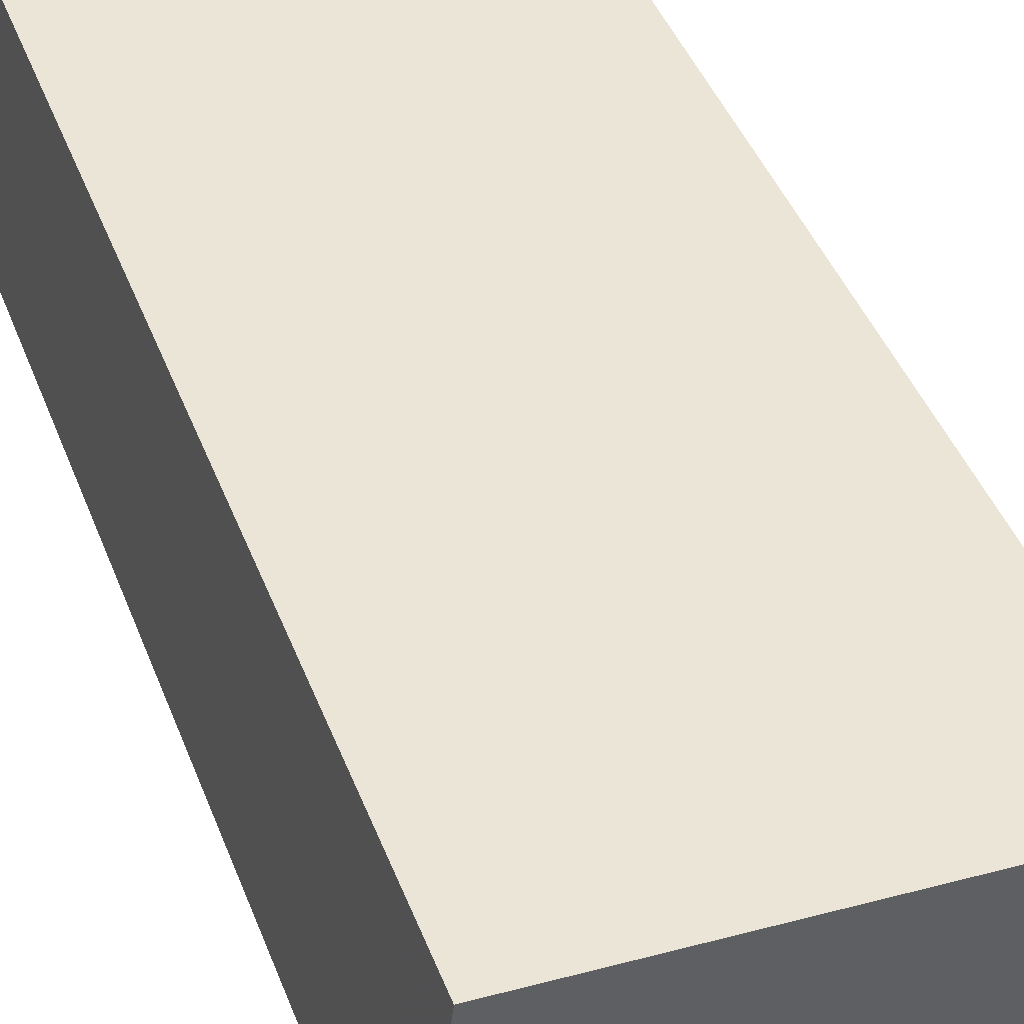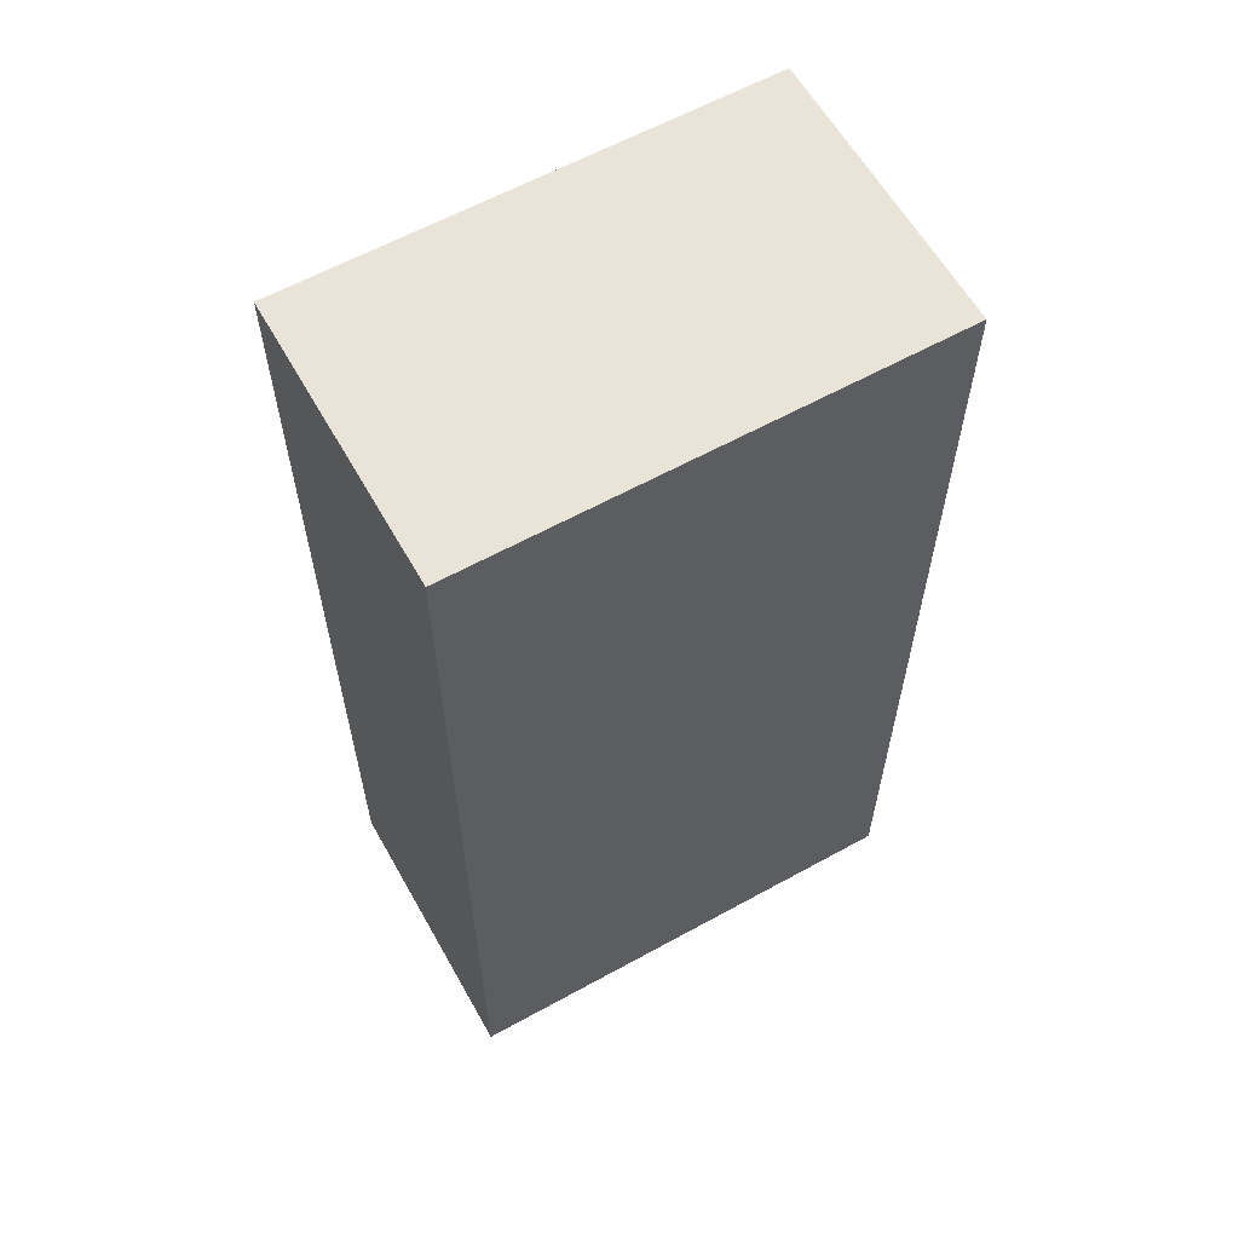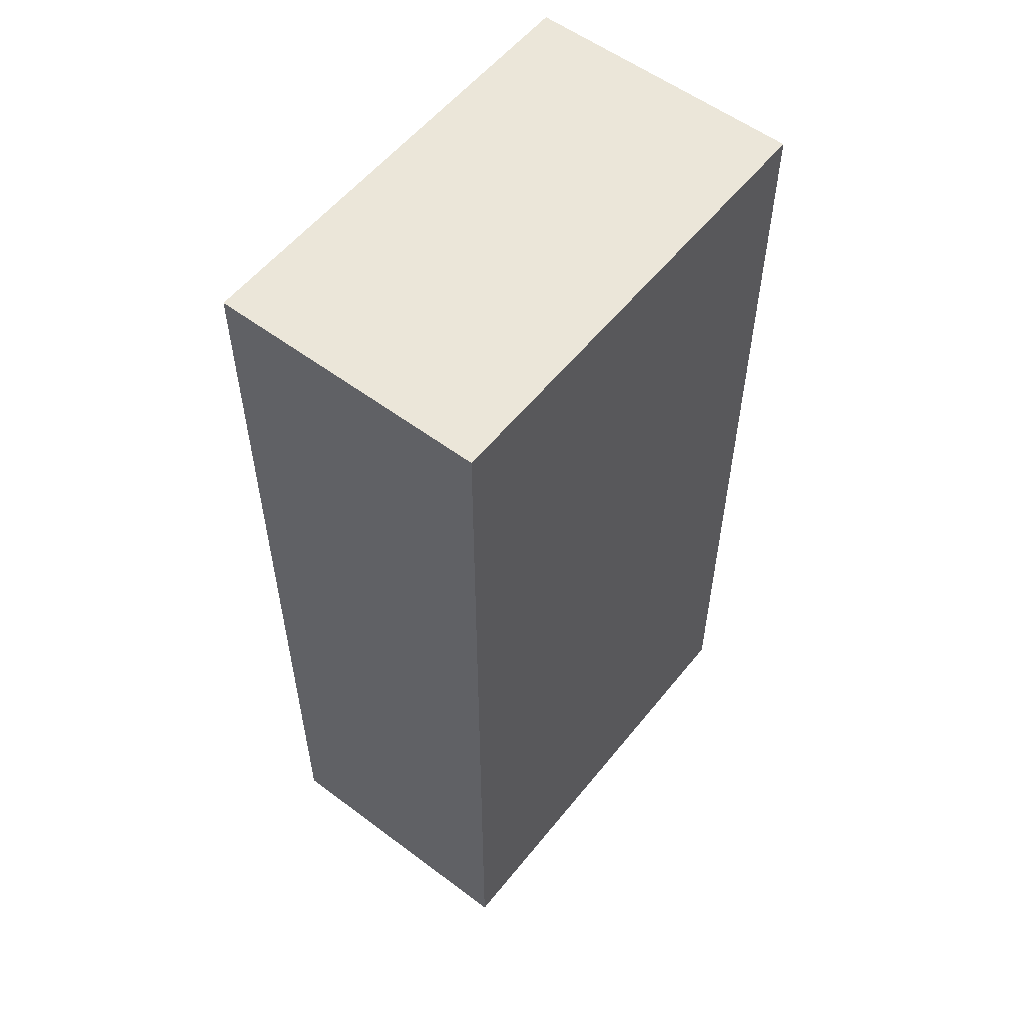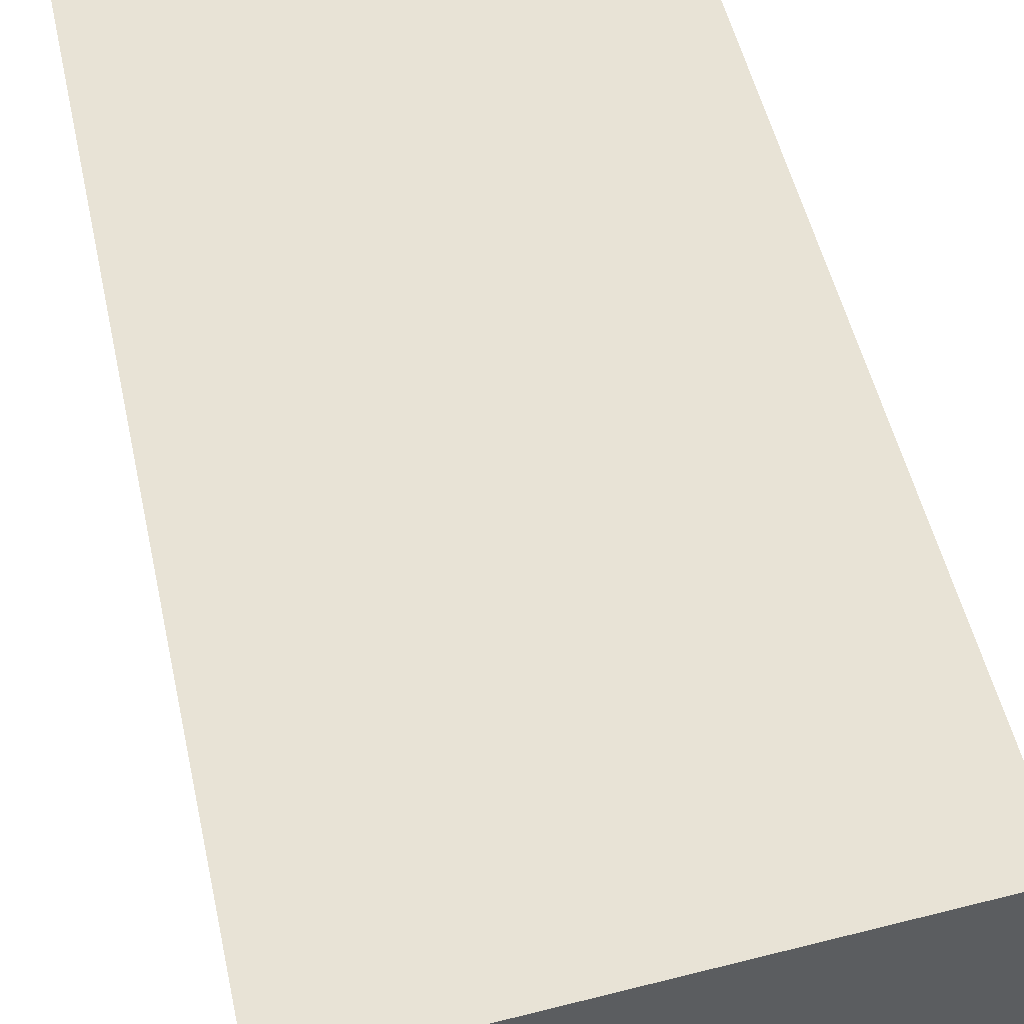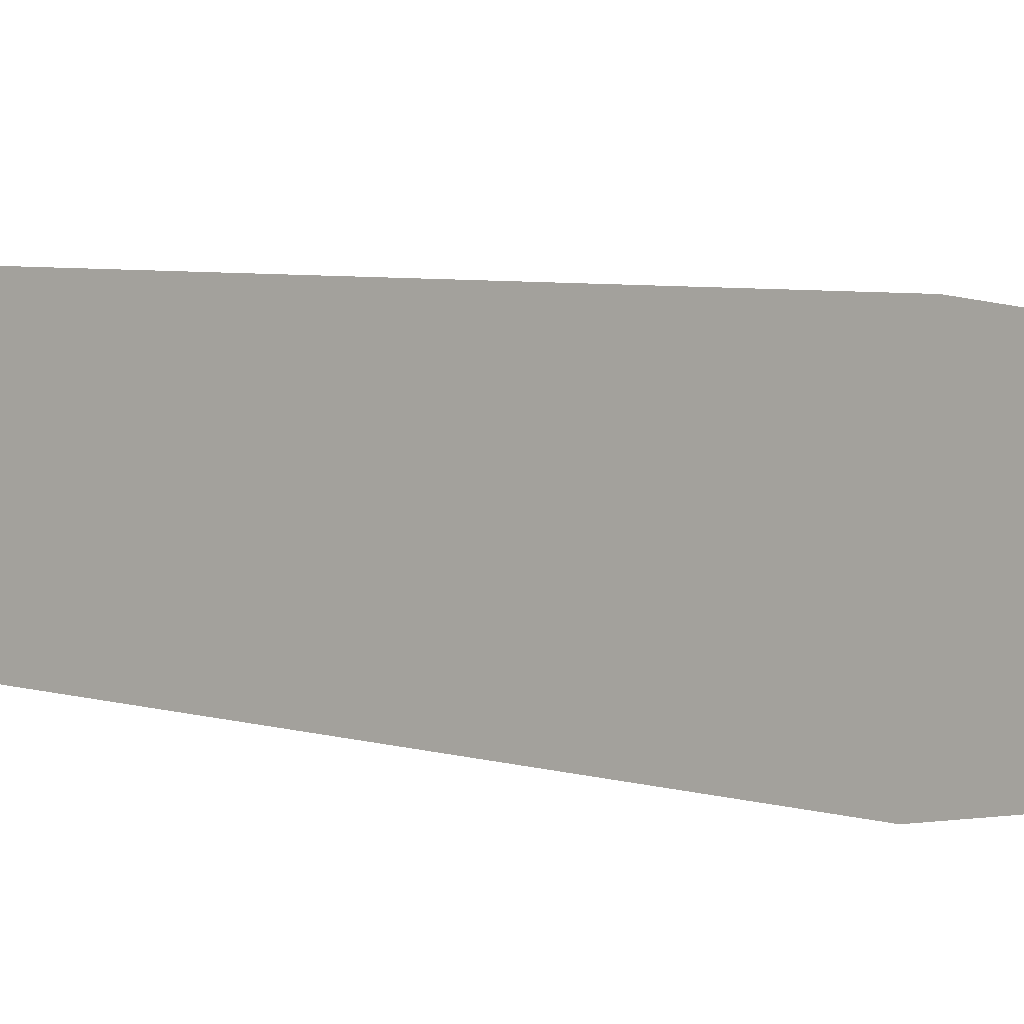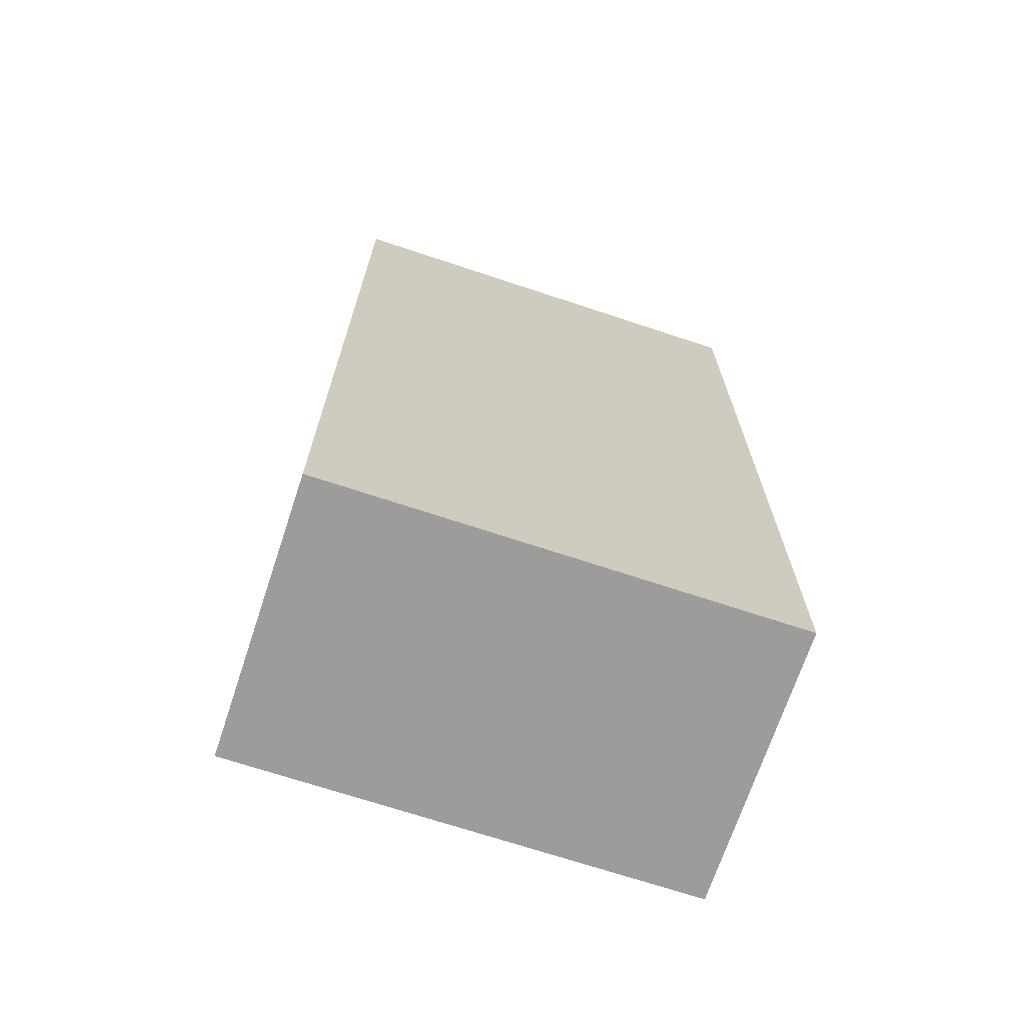
<metadata>
{"format":"obj","ext":"obj","renderer":"f3d","projection":"perspective","resolution":1024,"background":"white","views":[{"elev":46.3,"azim":158.9,"up":"+Z"},{"elev":61.0,"azim":144.0,"up":"+Y"},{"elev":56.0,"azim":121.5,"up":"+Y"},{"elev":48.6,"azim":-12.0,"up":"+Z"},{"elev":6.2,"azim":129.8,"up":"+Z"},{"elev":-70.0,"azim":-25.0,"up":"+Y"}]}
</metadata>
<code>
v -6.563 0.1598 -5.429
v -6.566 0.1598 -5.41
v -6.534 0.1598 -5.406
v -6.531 0.1598 -5.425
v -6.563 0.09412 -5.429
v -6.531 0.09412 -5.425
v -6.534 0.09412 -5.406
v -6.566 0.09412 -5.41
v -6.531 0.09412 -5.425
v -6.563 0.09412 -5.429
v -6.563 0.1598 -5.429
v -6.531 0.1598 -5.425
v -6.534 0.09412 -5.406
v -6.531 0.09412 -5.425
v -6.531 0.1598 -5.425
v -6.534 0.1598 -5.406
v -6.566 0.09412 -5.41
v -6.534 0.09412 -5.406
v -6.534 0.1598 -5.406
v -6.566 0.1598 -5.41
v -6.563 0.09412 -5.429
v -6.566 0.09412 -5.41
v -6.566 0.1598 -5.41
v -6.563 0.1598 -5.429
f 1 2 3
f 1 3 4
f 5 6 7
f 5 7 8
f 9 10 11
f 9 11 12
f 13 14 15
f 13 15 16
f 17 18 19
f 17 19 20
f 21 22 23
f 21 23 24

</code>
